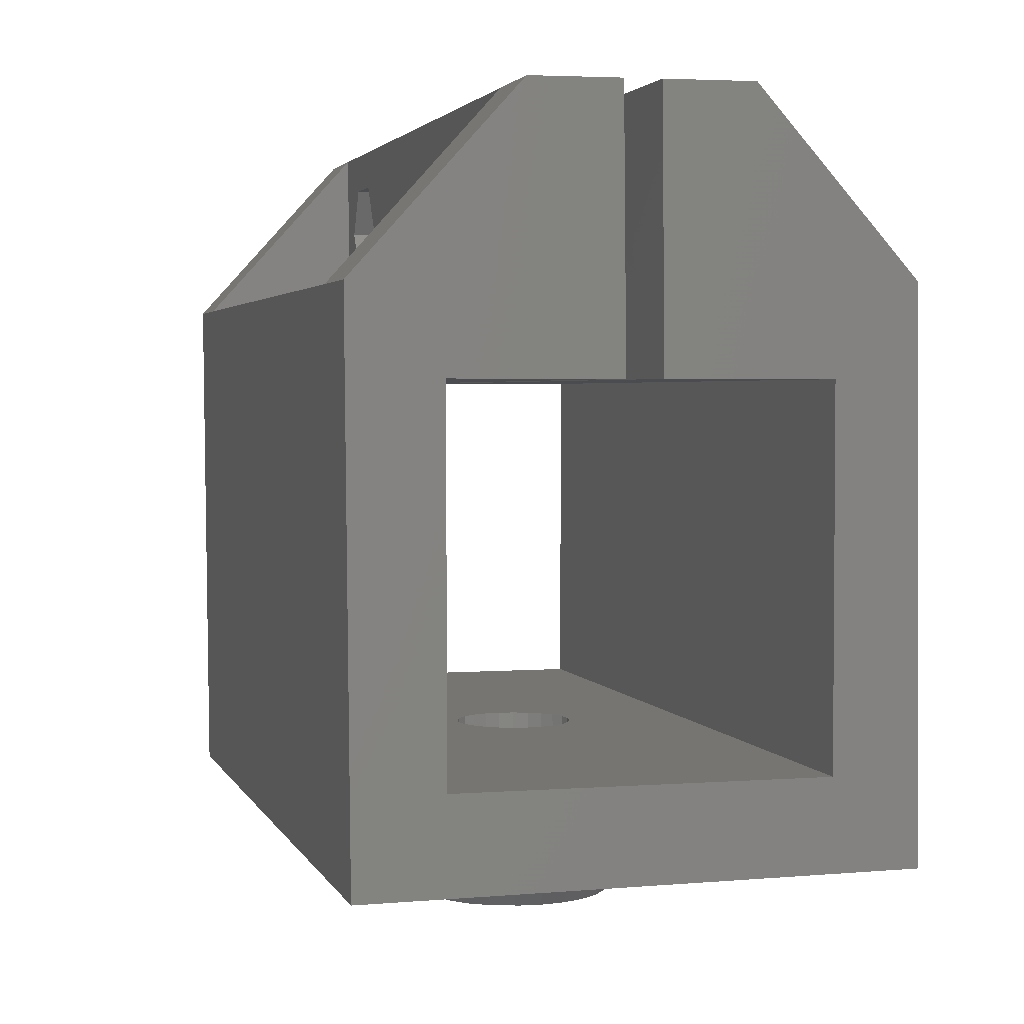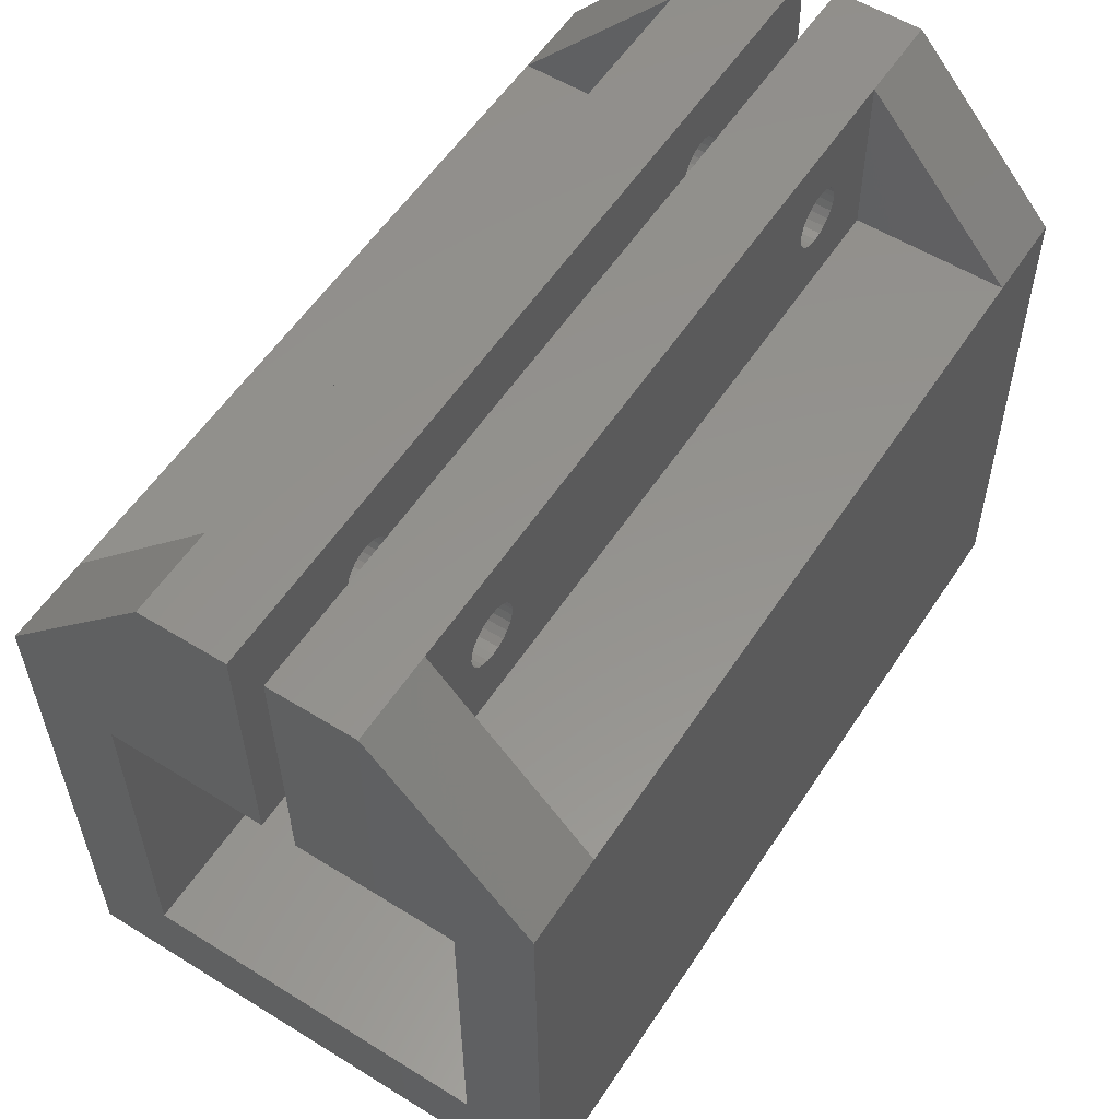
<metadata>
{"format":"stl","ext":"stl","renderer":"f3d","projection":"perspective","resolution":1024,"background":"white","views":[{"elev":2.8,"azim":-105.1,"up":"+Y"},{"elev":56.6,"azim":-57.0,"up":"+Y"}]}
</metadata>
<code>
# stl→obj: 373 verts, 772 faces
v 50.46 268.8 154.1
v 45.71 273.8 153
v 47.3 273.7 150.9
v 49.61 268.8 155.2
v 49.61 268.8 155.3
v 50.46 268.8 161.9
v 45.71 273.8 163
v 49.61 268.8 160.8
v 50.48 268.8 161.9
v 47.3 273.9 165.1
v 49.59 268.8 160.8
v 44.71 273.8 160.6
v 49.06 268.8 159.5
v 51.6 268.8 153.2
v 49.37 273.7 149.3
v 50.48 268.8 154.1
v 51.78 273.7 148.3
v 52.94 268.8 152.7
v 54.37 273.7 148
v 54.37 268.8 152.5
v 56.96 273.7 148.3
v 55.79 268.8 152.7
v 49.05 268.8 159.4
v 44.37 273.8 158
v 48.87 268.8 158
v 44.71 273.8 155.4
v 49.06 268.8 156.6
v 48.88 268.8 158
v 57.12 268.8 153.2
v 59.37 273.7 149.3
v 61.44 273.7 150.9
v 58.26 268.8 154.1
v 58.28 268.8 154.1
v 63.03 273.8 153
v 59.67 268.8 156.6
v 59.13 268.8 155.3
v 59.68 268.8 156.6
v 64.03 273.8 155.4
v 59.86 268.8 158
v 59.87 268.8 158
v 64.37 273.8 158
v 64.03 273.8 160.6
v 59.13 268.8 160.7
v 59.68 268.8 159.5
v 59.13 268.8 160.8
v 63.03 273.8 163
v 59.69 268.8 159.4
v 55.79 268.8 163.4
v 54.37 273.9 168
v 54.37 268.8 163.5
v 56.96 273.9 167.7
v 52.95 268.8 163.4
v 51.78 273.9 167.7
v 51.62 268.8 162.8
v 49.37 273.9 166.7
v 61.44 273.9 165.1
v 57.12 268.8 162.8
v 58.26 268.8 161.9
v 59.37 273.9 166.7
v 58.28 268.8 161.9
v 57.65 268.8 157.2
v 57.31 278.9 156.3
v 57.31 268.8 156.3
v 57.65 278.9 157.1
v 57.77 268.8 158
v 57.77 278.9 158
v 79.37 273.7 143
v 79.37 278.9 147.8
v 79.37 273.9 173
v 79.37 304.1 142.7
v 79.37 299.3 147.8
v 79.37 299.3 157
v 79.37 304.2 157
v 79.37 314.1 151.9
v 79.37 314.2 156.9
v 79.37 314.2 158.9
v 79.37 299.3 168.2
v 79.37 299.3 159
v 79.37 304.3 172.7
v 79.37 314.3 163.9
v 79.37 278.9 168.2
v 29.37 278.9 168.2
v 29.37 299.3 168.2
v 34.37 304.1 142.7
v 29.37 273.7 143
v 29.37 304.1 142.7
v 74.37 304.1 142.7
v 29.37 278.9 147.8
v 53.49 278.9 154.7
v 52.67 278.9 155
v 54.37 278.9 154.6
v 51.97 278.9 155.5
v 51.43 278.9 156.3
v 51.09 278.9 157.1
v 50.97 278.9 158
v 51.09 278.9 158.8
v 51.43 278.9 159.7
v 51.97 278.9 160.4
v 52.67 278.9 160.9
v 53.49 278.9 161.2
v 54.37 278.9 161.4
v 56.07 278.9 155
v 55.25 278.9 154.7
v 56.77 278.9 155.5
v 57.65 278.9 158.8
v 57.31 278.9 159.7
v 56.77 278.9 160.4
v 56.07 278.9 160.9
v 55.25 278.9 161.2
v 29.37 273.9 173
v 29.37 304.3 172.7
v 34.37 304.3 172.7
v 74.37 304.3 172.7
v 29.37 299.3 147.8
v 29.37 299.3 157
v 74.37 304.3 164
v 34.37 304.3 164
v 29.37 299.3 159
v 29.37 314.2 158.9
v 29.37 314.3 163.9
v 29.37 304.2 157
v 29.37 314.1 151.9
v 29.37 314.2 156.9
v 38.17 310.4 158.9
v 38.52 310.7 158.9
v 38.93 310.9 158.9
v 39.37 310.9 158.9
v 37.9 310.1 158.9
v 37.73 309.7 158.9
v 37.67 309.2 158.9
v 39.81 310.9 158.9
v 40.22 310.7 158.9
v 40.57 310.4 158.9
v 40.84 310.1 158.9
v 41.01 309.7 158.9
v 41.07 309.2 158.9
v 68.93 310.9 158.9
v 68.52 310.7 158.9
v 68.17 310.4 158.9
v 67.9 310.1 158.9
v 67.73 309.7 158.9
v 67.67 309.2 158.9
v 69.37 310.9 158.9
v 69.81 310.9 158.9
v 70.22 310.7 158.9
v 70.57 310.4 158.9
v 70.84 310.1 158.9
v 71.01 309.7 158.9
v 71.07 309.2 158.9
v 38.93 307.6 158.9
v 38.52 307.7 158.9
v 38.17 308 158.9
v 37.9 308.4 158.9
v 37.73 308.8 158.9
v 39.37 307.5 158.9
v 39.81 307.6 158.9
v 40.22 307.7 158.9
v 40.57 308 158.9
v 40.84 308.4 158.9
v 41.01 308.8 158.9
v 68.17 308 158.9
v 67.9 308.4 158.9
v 67.73 308.8 158.9
v 68.52 307.7 158.9
v 68.93 307.6 158.9
v 69.37 307.5 158.9
v 69.81 307.6 158.9
v 70.22 307.7 158.9
v 70.57 308 158.9
v 70.84 308.4 158.9
v 71.01 308.8 158.9
v 34.37 304.2 152
v 74.37 304.2 152
v 34.37 314.3 163.9
v 74.37 314.3 163.9
v 37.9 308.4 163.9
v 38.17 308.1 163.9
v 38.52 307.8 163.9
v 38.93 307.6 163.9
v 39.37 307.6 163.9
v 37.73 308.8 163.9
v 37.67 309.3 163.9
v 39.81 307.6 163.9
v 40.22 307.8 163.9
v 40.57 308.1 163.9
v 40.84 308.4 163.9
v 41.01 308.8 163.9
v 41.07 309.3 163.9
v 68.52 307.8 163.9
v 68.17 308.1 163.9
v 67.9 308.4 163.9
v 67.73 308.8 163.9
v 67.67 309.3 163.9
v 68.93 307.6 163.9
v 69.37 307.6 163.9
v 69.81 307.6 163.9
v 70.22 307.8 163.9
v 70.57 308.1 163.9
v 70.84 308.4 163.9
v 71.01 308.8 163.9
v 71.07 309.3 163.9
v 39.37 311 163.9
v 38.93 310.9 163.9
v 38.52 310.7 163.9
v 38.17 310.5 163.9
v 37.9 310.1 163.9
v 37.73 309.7 163.9
v 39.81 310.9 163.9
v 40.22 310.7 163.9
v 40.57 310.5 163.9
v 40.84 310.1 163.9
v 41.01 309.7 163.9
v 68.52 310.7 163.9
v 68.17 310.5 163.9
v 67.9 310.1 163.9
v 67.73 309.7 163.9
v 68.93 310.9 163.9
v 69.37 311 163.9
v 69.81 310.9 163.9
v 70.22 310.7 163.9
v 70.57 310.5 163.9
v 70.84 310.1 163.9
v 71.01 309.7 163.9
v 34.37 314.1 151.9
v 74.37 314.1 151.9
v 36.19 309.1 151.9
v 37.78 311.9 151.9
v 40.96 311.9 151.9
v 42.55 309.1 151.9
v 67.78 311.9 151.9
v 66.19 309.1 151.9
v 70.96 311.9 151.9
v 72.55 309.1 151.9
v 37.78 306.4 151.9
v 40.96 306.4 151.9
v 67.78 306.4 151.9
v 70.96 306.4 151.9
v 38.57 307.8 156.9
v 38.96 307.7 156.9
v 39.37 307.6 156.9
v 38.24 308.1 156.9
v 37.98 308.4 156.9
v 37.82 308.8 156.9
v 37.77 309.2 156.9
v 39.78 307.7 156.9
v 40.17 307.8 156.9
v 40.5 308.1 156.9
v 40.76 308.4 156.9
v 40.92 308.8 156.9
v 40.97 309.2 156.9
v 68.96 307.7 156.9
v 68.57 307.8 156.9
v 68.24 308.1 156.9
v 67.98 308.4 156.9
v 67.82 308.8 156.9
v 67.77 309.2 156.9
v 69.37 307.6 156.9
v 69.78 307.7 156.9
v 70.17 307.8 156.9
v 70.5 308.1 156.9
v 70.76 308.4 156.9
v 70.92 308.8 156.9
v 70.97 309.2 156.9
v 39.37 310.8 156.9
v 38.96 310.7 156.9
v 38.57 310.6 156.9
v 38.24 310.3 156.9
v 37.98 310 156.9
v 37.82 309.6 156.9
v 39.78 310.7 156.9
v 40.17 310.6 156.9
v 40.5 310.3 156.9
v 40.76 310 156.9
v 40.92 309.6 156.9
v 68.96 310.7 156.9
v 68.57 310.6 156.9
v 68.24 310.3 156.9
v 67.98 310 156.9
v 67.82 309.6 156.9
v 69.37 310.8 156.9
v 69.78 310.7 156.9
v 70.17 310.6 156.9
v 70.5 310.3 156.9
v 70.76 310 156.9
v 70.92 309.6 156.9
v 69.78 307.6 154.3
v 70.17 307.8 154.3
v 69.37 307.6 154.3
v 68.96 307.6 154.3
v 68.57 307.8 154.3
v 68.24 308 154.3
v 67.98 308.4 154.3
v 67.82 308.8 154.3
v 67.77 309.2 154.3
v 67.82 309.6 154.3
v 67.98 310 154.3
v 68.24 310.3 154.3
v 68.57 310.6 154.3
v 68.96 310.7 154.3
v 69.37 310.8 154.3
v 69.78 310.7 154.3
v 70.17 310.6 154.3
v 70.5 310.3 154.3
v 70.76 310 154.3
v 70.92 309.6 154.3
v 70.97 309.2 154.3
v 70.92 308.8 154.3
v 70.76 308.4 154.3
v 70.5 308 154.3
v 40.76 310 154.3
v 40.92 309.6 154.3
v 40.97 309.2 154.3
v 40.92 308.8 154.3
v 40.76 308.4 154.3
v 40.5 308 154.3
v 40.17 307.8 154.3
v 39.78 307.6 154.3
v 39.37 307.6 154.3
v 38.96 307.6 154.3
v 38.57 307.8 154.3
v 38.24 308 154.3
v 37.98 308.4 154.3
v 37.82 308.8 154.3
v 37.77 309.2 154.3
v 37.82 309.6 154.3
v 37.98 310 154.3
v 38.24 310.3 154.3
v 38.57 310.6 154.3
v 38.96 310.7 154.3
v 39.37 310.8 154.3
v 39.78 310.7 154.3
v 40.17 310.6 154.3
v 40.5 310.3 154.3
v 56.77 268.8 160.4
v 57.31 268.8 159.7
v 56.77 268.8 155.6
v 56.07 268.8 155.1
v 56.07 268.8 161
v 55.25 268.8 161.3
v 55.25 268.8 154.8
v 53.49 268.8 161.3
v 54.37 268.8 161.4
v 52.67 268.8 161
v 54.37 268.8 154.6
v 53.49 268.8 154.8
v 52.67 268.8 155.1
v 51.97 268.8 160.4
v 51.97 268.8 155.6
v 51.43 268.8 156.3
v 51.09 268.8 158.9
v 50.97 268.8 158
v 51.09 268.8 157.2
v 51.43 268.8 159.7
v 57.65 268.8 158.9
v 58.26 268.8 154.2
v 59.11 268.8 155.3
v 52.95 268.8 152.7
v 57.12 268.8 153.3
v 51.62 268.8 153.3
v 50.48 268.8 154.2
v 49.63 268.8 155.3
v 67.78 311.9 154.3
v 66.19 309.2 154.3
v 70.96 311.9 154.3
v 72.55 309.2 154.3
v 67.78 306.4 154.3
v 70.96 306.4 154.3
v 37.78 311.9 154.3
v 36.19 309.2 154.3
v 40.96 311.9 154.3
v 42.55 309.2 154.3
v 37.78 306.4 154.3
v 40.96 306.4 154.3
f 1 2 3
f 2 1 4
f 2 4 5
f 6 7 8
f 7 6 9
f 7 9 10
f 11 12 13
f 12 11 8
f 12 8 7
f 14 3 15
f 3 14 16
f 3 16 1
f 17 14 15
f 14 17 18
f 19 18 17
f 18 19 20
f 21 20 19
f 20 21 22
f 23 24 25
f 24 23 13
f 24 13 12
f 26 27 27
f 27 26 2
f 2 5 27
f 28 26 27
f 26 28 25
f 26 25 24
f 21 29 22
f 29 21 30
f 31 29 30
f 29 31 32
f 32 31 33
f 34 35 36
f 35 34 37
f 37 34 38
f 38 39 37
f 39 38 40
f 40 38 41
f 42 43 44
f 43 42 45
f 45 42 46
f 41 47 40
f 47 41 44
f 44 41 42
f 48 49 50
f 49 48 51
f 52 49 53
f 49 52 50
f 54 10 9
f 10 54 55
f 54 53 55
f 53 54 52
f 56 57 58
f 57 56 59
f 57 51 48
f 51 57 59
f 46 60 45
f 60 46 58
f 58 46 56
f 61 62 63
f 62 61 64
f 65 64 61
f 64 65 66
f 67 68 69
f 68 67 70
f 68 70 71
f 71 70 72
f 72 70 73
f 73 70 74
f 73 74 75
f 76 77 78
f 77 76 79
f 79 76 80
f 69 81 79
f 81 69 68
f 79 81 77
f 77 82 83
f 82 77 81
f 84 85 86
f 85 84 67
f 67 84 87
f 67 87 70
f 88 89 68
f 89 88 90
f 90 88 82
f 68 89 91
f 90 82 92
f 92 82 93
f 93 82 94
f 94 82 95
f 95 82 96
f 96 82 97
f 97 82 98
f 98 82 99
f 99 82 100
f 100 82 101
f 68 102 81
f 102 68 103
f 103 68 91
f 81 102 104
f 81 104 62
f 81 62 64
f 81 64 66
f 81 66 105
f 81 105 106
f 81 106 107
f 81 107 108
f 81 108 109
f 81 109 101
f 81 101 82
f 67 21 85
f 21 67 30
f 30 67 31
f 31 67 69
f 85 21 19
f 31 69 34
f 34 69 38
f 38 69 41
f 41 69 42
f 42 69 46
f 46 69 56
f 56 69 59
f 59 69 51
f 51 69 49
f 85 3 110
f 3 85 15
f 15 85 17
f 17 85 19
f 110 3 2
f 110 2 26
f 110 26 24
f 110 24 12
f 110 12 7
f 110 7 10
f 110 10 55
f 110 55 53
f 110 53 49
f 110 49 69
f 69 111 110
f 111 69 112
f 112 69 113
f 113 69 79
f 68 114 88
f 114 68 71
f 72 114 71
f 114 72 115
f 112 116 117
f 116 112 113
f 111 82 110
f 82 111 83
f 83 111 118
f 118 111 119
f 119 111 120
f 121 114 115
f 114 121 86
f 86 121 122
f 122 121 123
f 85 88 86
f 88 85 110
f 88 110 82
f 86 88 114
f 119 124 118
f 124 119 125
f 125 119 126
f 126 119 127
f 127 119 76
f 118 124 128
f 118 128 129
f 118 129 130
f 127 76 131
f 131 76 132
f 132 76 133
f 133 76 134
f 134 76 135
f 135 76 136
f 136 76 137
f 136 137 138
f 136 138 139
f 136 139 140
f 136 140 141
f 136 141 142
f 137 76 143
f 143 76 144
f 144 76 145
f 145 76 146
f 146 76 147
f 147 76 148
f 148 76 149
f 118 150 78
f 150 118 151
f 151 118 152
f 152 118 153
f 153 118 154
f 154 118 130
f 78 150 155
f 78 155 156
f 78 156 157
f 78 157 158
f 78 158 159
f 78 159 160
f 78 160 136
f 78 136 161
f 161 136 162
f 162 136 163
f 163 136 142
f 78 161 164
f 78 164 165
f 78 165 166
f 78 166 167
f 78 167 168
f 78 168 169
f 78 169 170
f 78 170 171
f 78 171 149
f 78 149 76
f 77 118 78
f 118 77 83
f 172 87 84
f 87 172 173
f 120 76 119
f 76 120 80
f 80 120 174
f 80 174 175
f 117 176 174
f 176 117 177
f 177 117 178
f 178 117 179
f 179 117 180
f 180 117 116
f 174 176 181
f 174 181 182
f 180 116 183
f 183 116 184
f 184 116 185
f 185 116 186
f 186 116 187
f 187 116 188
f 188 116 189
f 188 189 190
f 188 190 191
f 188 191 192
f 188 192 193
f 189 116 194
f 194 116 195
f 195 116 196
f 196 116 197
f 197 116 198
f 198 116 199
f 199 116 200
f 200 116 201
f 174 202 175
f 202 174 203
f 203 174 204
f 204 174 205
f 205 174 206
f 206 174 207
f 207 174 182
f 175 202 208
f 175 208 209
f 175 209 210
f 175 210 211
f 175 211 212
f 175 212 188
f 175 188 213
f 213 188 214
f 214 188 215
f 215 188 216
f 216 188 193
f 175 213 217
f 175 217 218
f 175 218 219
f 175 219 220
f 175 220 221
f 175 221 222
f 175 222 223
f 175 223 201
f 175 201 116
f 72 121 115
f 121 72 73
f 123 224 122
f 224 123 225
f 225 123 74
f 74 123 75
f 224 226 172
f 226 224 227
f 227 224 225
f 227 225 228
f 228 225 229
f 229 225 230
f 229 230 231
f 230 225 232
f 232 225 233
f 172 234 173
f 234 172 226
f 173 234 235
f 173 235 229
f 173 229 236
f 236 229 231
f 173 236 237
f 173 237 233
f 173 233 225
f 121 238 123
f 238 121 239
f 239 121 240
f 240 121 73
f 123 238 241
f 123 241 242
f 123 242 243
f 123 243 244
f 240 73 245
f 245 73 246
f 246 73 247
f 247 73 248
f 248 73 249
f 249 73 250
f 250 73 251
f 250 251 252
f 250 252 253
f 250 253 254
f 250 254 255
f 250 255 256
f 251 73 257
f 257 73 258
f 258 73 259
f 259 73 260
f 260 73 261
f 261 73 262
f 262 73 263
f 123 264 75
f 264 123 265
f 265 123 266
f 266 123 267
f 267 123 268
f 268 123 269
f 269 123 244
f 75 264 270
f 75 270 271
f 75 271 272
f 75 272 273
f 75 273 274
f 75 274 250
f 75 250 275
f 275 250 276
f 276 250 277
f 277 250 278
f 278 250 279
f 279 250 256
f 75 275 280
f 75 280 281
f 75 281 282
f 75 282 283
f 75 283 284
f 75 284 285
f 75 285 263
f 75 263 73
f 174 112 117
f 112 120 111
f 120 112 174
f 224 172 84
f 224 86 122
f 86 224 84
f 175 116 113
f 113 80 175
f 80 113 79
f 225 87 173
f 74 87 225
f 87 74 70
f 189 165 164
f 165 189 194
f 194 166 165
f 166 194 195
f 166 196 167
f 196 166 195
f 167 197 168
f 197 167 196
f 168 198 169
f 198 168 197
f 198 170 169
f 170 198 199
f 199 171 170
f 171 199 200
f 200 149 171
f 149 200 201
f 201 148 149
f 148 201 223
f 223 147 148
f 147 223 222
f 222 146 147
f 146 222 221
f 146 220 145
f 220 146 221
f 145 219 144
f 219 145 220
f 144 218 143
f 218 144 219
f 218 137 143
f 137 218 217
f 217 138 137
f 138 217 213
f 213 139 138
f 139 213 214
f 139 215 140
f 215 139 214
f 140 216 141
f 216 140 215
f 141 193 142
f 193 141 216
f 142 192 163
f 192 142 193
f 163 191 162
f 191 163 192
f 162 190 161
f 190 162 191
f 190 164 161
f 164 190 189
f 156 184 157
f 184 156 183
f 157 185 158
f 185 157 184
f 185 159 158
f 159 185 186
f 186 160 159
f 160 186 187
f 187 136 160
f 136 187 188
f 188 135 136
f 135 188 212
f 212 134 135
f 134 212 211
f 211 133 134
f 133 211 210
f 133 209 132
f 209 133 210
f 132 208 131
f 208 132 209
f 131 202 127
f 202 131 208
f 202 126 127
f 126 202 203
f 203 125 126
f 125 203 204
f 204 124 125
f 124 204 205
f 124 206 128
f 206 124 205
f 128 207 129
f 207 128 206
f 129 182 130
f 182 129 207
f 130 181 154
f 181 130 182
f 154 176 153
f 176 154 181
f 153 177 152
f 177 153 176
f 177 151 152
f 151 177 178
f 178 150 151
f 150 178 179
f 179 155 150
f 155 179 180
f 155 183 156
f 183 155 180
f 286 259 287
f 259 286 258
f 288 258 286
f 258 288 257
f 251 288 289
f 288 251 257
f 252 289 290
f 289 252 251
f 253 290 291
f 290 253 252
f 292 253 291
f 253 292 254
f 293 254 292
f 254 293 255
f 294 255 293
f 255 294 256
f 295 256 294
f 256 295 279
f 296 279 295
f 279 296 278
f 297 278 296
f 278 297 277
f 276 297 298
f 297 276 277
f 275 298 299
f 298 275 276
f 280 299 300
f 299 280 275
f 301 280 300
f 280 301 281
f 302 281 301
f 281 302 282
f 303 282 302
f 282 303 283
f 284 303 304
f 303 284 283
f 285 304 305
f 304 285 284
f 263 305 306
f 305 263 285
f 262 306 307
f 306 262 263
f 261 307 308
f 307 261 262
f 260 308 309
f 308 260 261
f 287 260 309
f 260 287 259
f 274 310 311
f 310 274 273
f 250 311 312
f 311 250 274
f 249 312 313
f 312 249 250
f 248 313 314
f 313 248 249
f 247 314 315
f 314 247 248
f 316 247 315
f 247 316 246
f 317 246 316
f 246 317 245
f 318 245 317
f 245 318 240
f 239 318 319
f 318 239 240
f 238 319 320
f 319 238 239
f 241 320 321
f 320 241 238
f 322 241 321
f 241 322 242
f 323 242 322
f 242 323 243
f 324 243 323
f 243 324 244
f 325 244 324
f 244 325 269
f 326 269 325
f 269 326 268
f 327 268 326
f 268 327 267
f 266 327 328
f 327 266 267
f 265 328 329
f 328 265 266
f 264 329 330
f 329 264 265
f 331 264 330
f 264 331 270
f 332 270 331
f 270 332 271
f 333 271 332
f 271 333 272
f 273 333 310
f 333 273 272
f 334 106 335
f 106 334 107
f 336 102 337
f 102 336 104
f 107 338 108
f 338 107 334
f 108 339 109
f 339 108 338
f 337 103 340
f 103 337 102
f 101 341 100
f 341 101 342
f 100 343 99
f 343 100 341
f 340 91 344
f 91 340 103
f 109 342 101
f 342 109 339
f 345 90 346
f 90 345 89
f 344 89 345
f 89 344 91
f 98 343 347
f 343 98 99
f 348 90 92
f 90 348 346
f 92 349 348
f 349 92 93
f 95 350 351
f 350 95 96
f 93 352 349
f 352 93 94
f 96 353 350
f 353 96 97
f 63 104 336
f 104 63 62
f 335 105 354
f 105 335 106
f 94 351 352
f 351 94 95
f 354 66 65
f 66 354 105
f 97 347 353
f 347 97 98
f 34 33 31
f 33 34 36
f 33 36 355
f 355 36 356
f 22 357 20
f 357 22 358
f 357 358 359
f 359 358 355
f 359 355 360
f 360 355 344
f 344 355 340
f 340 355 356
f 340 356 337
f 337 356 336
f 336 356 36
f 336 36 35
f 336 35 63
f 63 35 61
f 61 35 37
f 61 37 39
f 61 39 65
f 65 39 40
f 65 40 354
f 354 40 47
f 354 47 335
f 335 47 44
f 335 44 43
f 335 43 334
f 334 43 338
f 338 43 45
f 338 45 60
f 338 60 339
f 339 60 342
f 342 60 6
f 6 60 9
f 9 60 58
f 9 58 57
f 9 57 54
f 54 57 48
f 54 48 52
f 52 48 50
f 360 345 361
f 345 360 344
f 361 345 346
f 361 346 348
f 361 348 5
f 5 348 27
f 27 348 349
f 27 349 352
f 27 352 27
f 27 352 28
f 28 352 351
f 28 351 25
f 25 351 350
f 25 350 23
f 23 350 353
f 23 353 13
f 13 353 11
f 11 353 347
f 11 347 343
f 11 343 8
f 8 343 6
f 6 343 341
f 6 341 342
f 359 16 14
f 16 359 360
f 361 4 360
f 4 1 360
f 4 1 360
f 361 4 360
f 357 359 14
f 357 14 18
f 20 357 18
f 20 18 20
f 22 20 20
f 22 22 20
f 358 22 22
f 358 22 29
f 358 22 22
f 355 358 29
f 32 355 29
f 355 32 33
f 32 355 29
f 355 32 33
f 355 358 29
f 362 294 363
f 294 362 295
f 295 362 296
f 296 362 297
f 297 362 298
f 298 362 364
f 298 364 299
f 299 364 300
f 300 364 301
f 301 364 302
f 302 364 303
f 303 364 304
f 304 364 305
f 305 364 306
f 306 364 365
f 294 366 363
f 366 294 293
f 366 293 292
f 366 292 291
f 366 291 290
f 366 290 367
f 367 290 289
f 367 289 288
f 367 288 286
f 367 286 287
f 367 287 309
f 367 309 308
f 367 308 307
f 367 307 306
f 367 306 365
f 367 233 237
f 233 367 365
f 366 237 236
f 237 366 367
f 231 366 236
f 366 231 363
f 230 363 231
f 363 230 362
f 364 230 232
f 230 364 362
f 365 232 233
f 232 365 364
f 368 324 369
f 324 368 325
f 325 368 326
f 326 368 327
f 327 368 328
f 328 368 370
f 328 370 329
f 329 370 330
f 330 370 331
f 331 370 332
f 332 370 333
f 333 370 310
f 310 370 311
f 311 370 312
f 312 370 371
f 324 372 369
f 372 324 323
f 372 323 322
f 372 322 321
f 372 321 320
f 372 320 373
f 373 320 319
f 373 319 318
f 373 318 317
f 373 317 316
f 373 316 315
f 373 315 314
f 373 314 313
f 373 313 312
f 373 312 371
f 373 229 235
f 229 373 371
f 372 235 234
f 235 372 373
f 226 372 234
f 372 226 369
f 227 369 226
f 369 227 368
f 370 227 228
f 227 370 368
f 371 228 229
f 228 371 370

</code>
